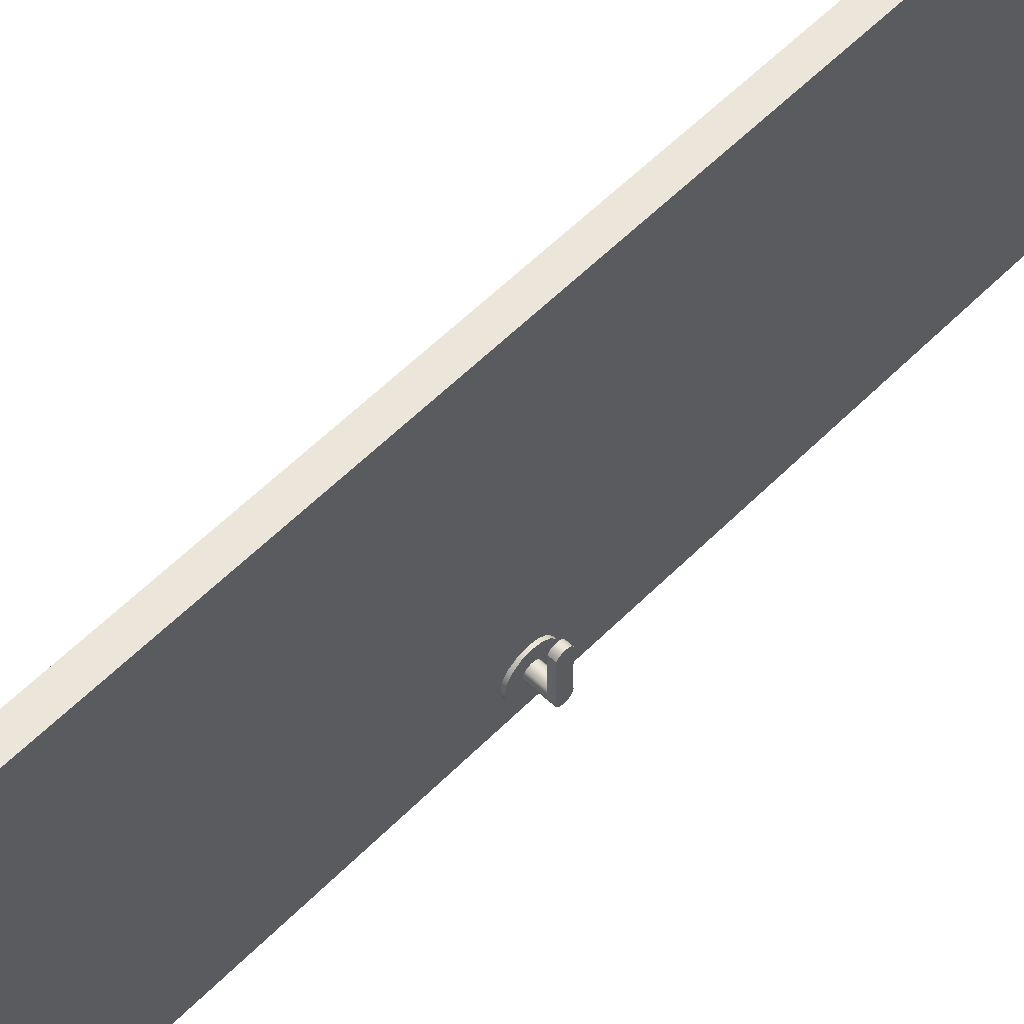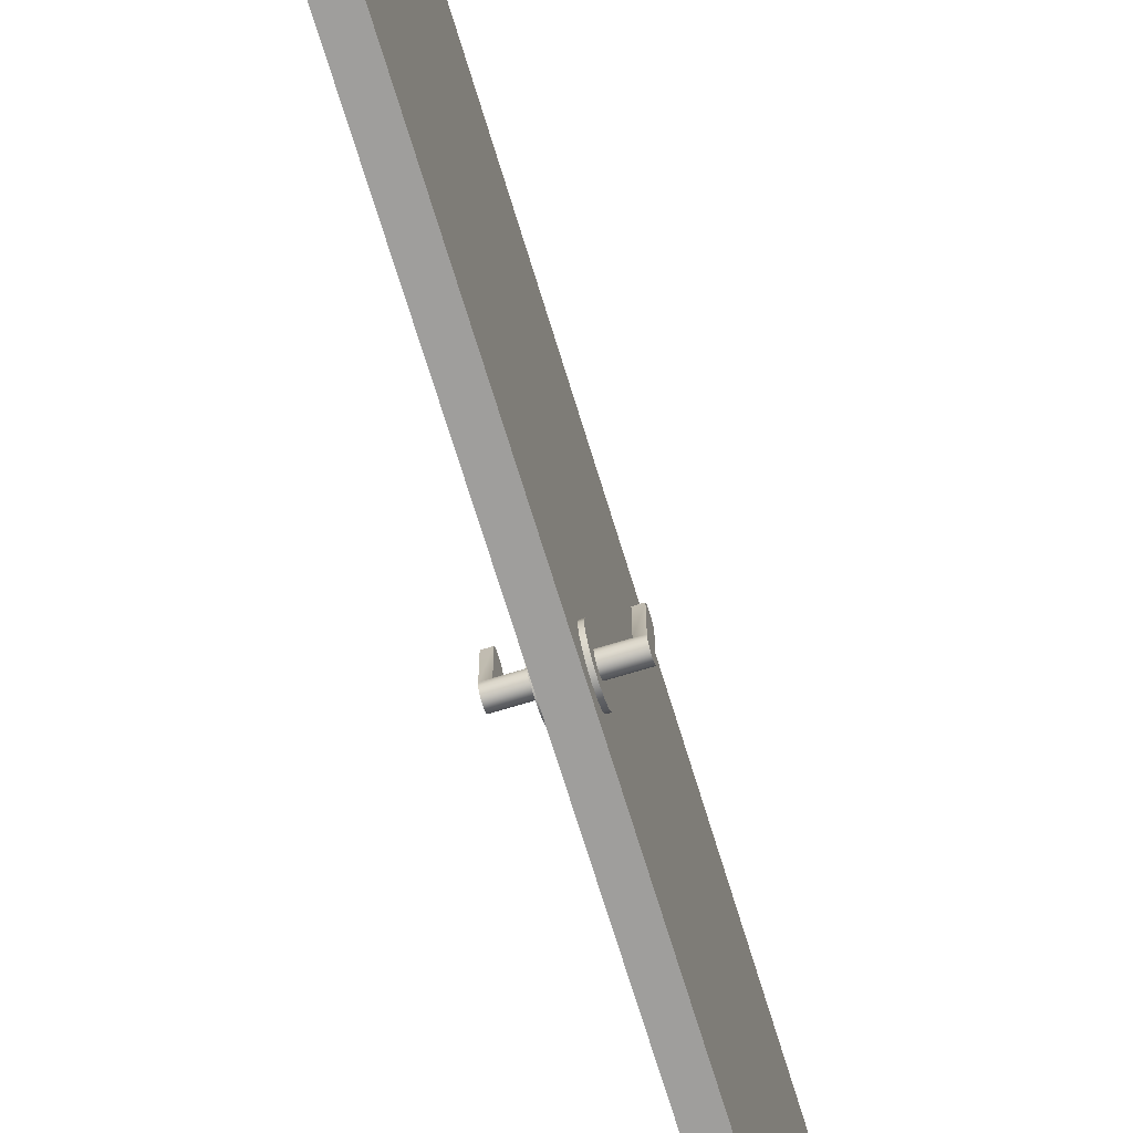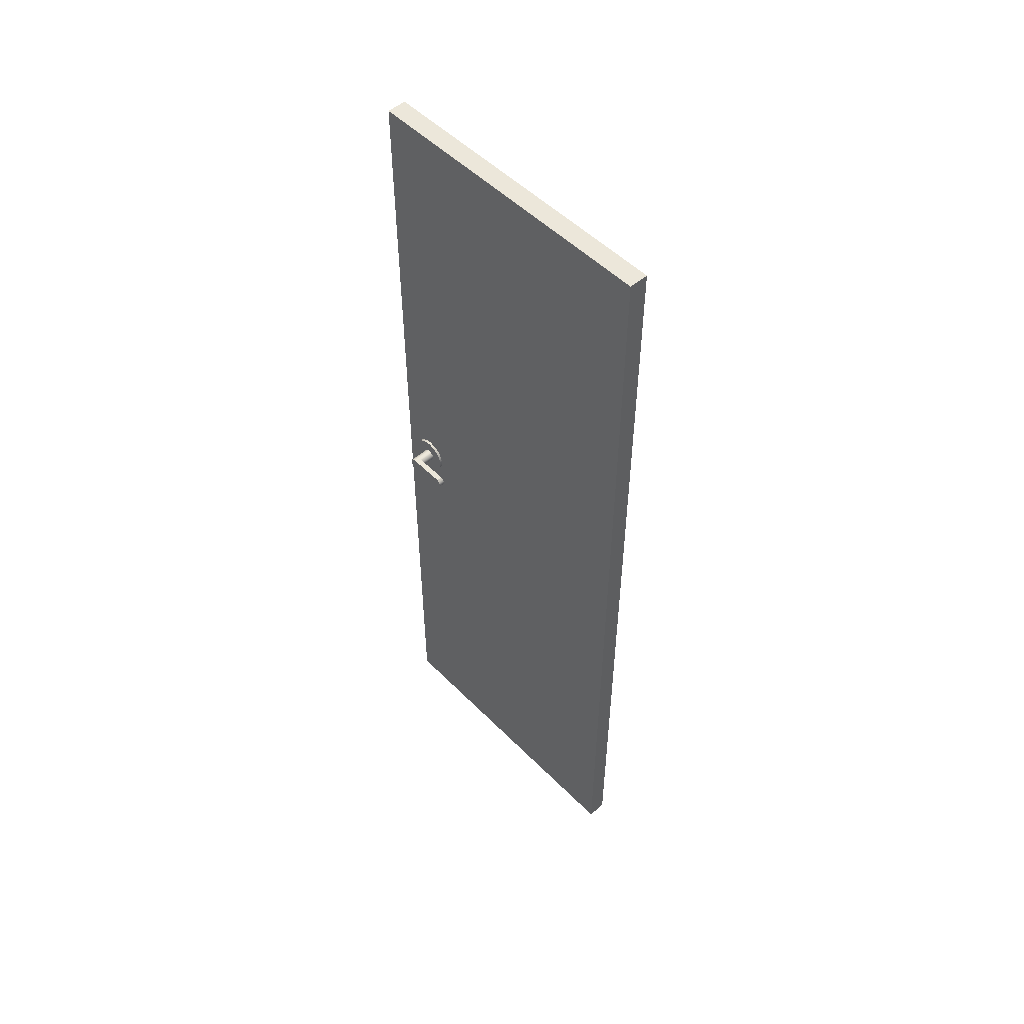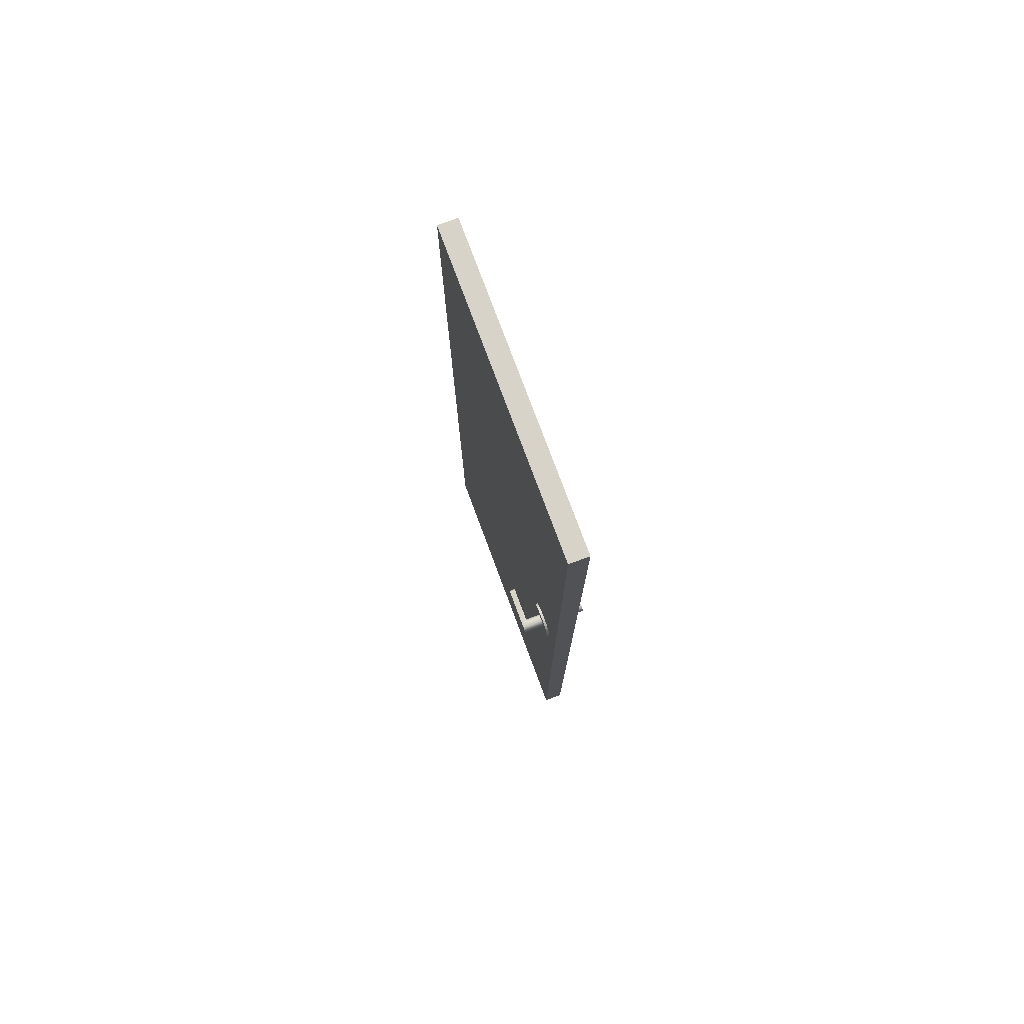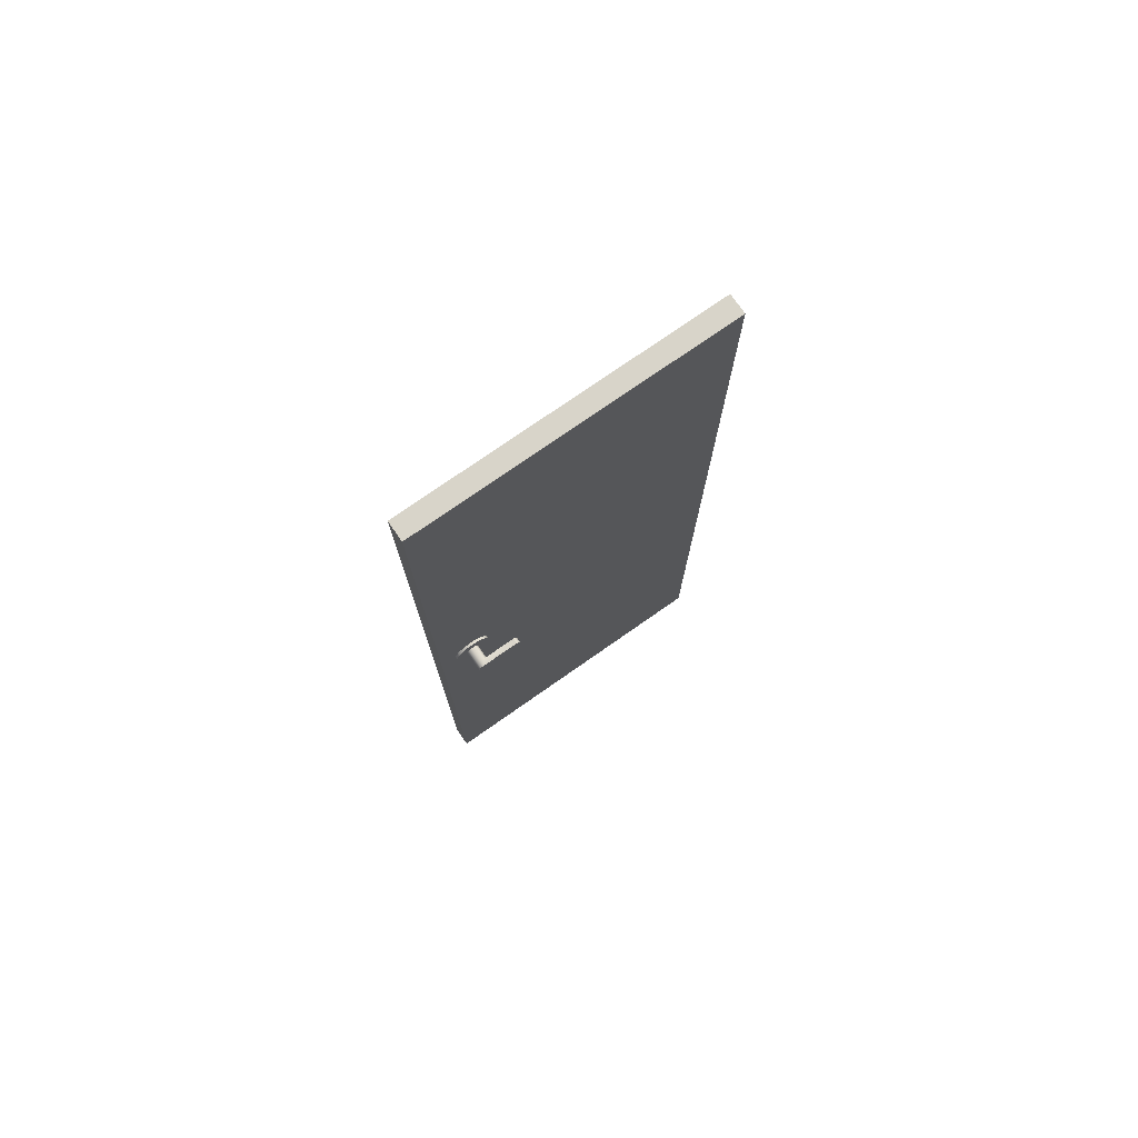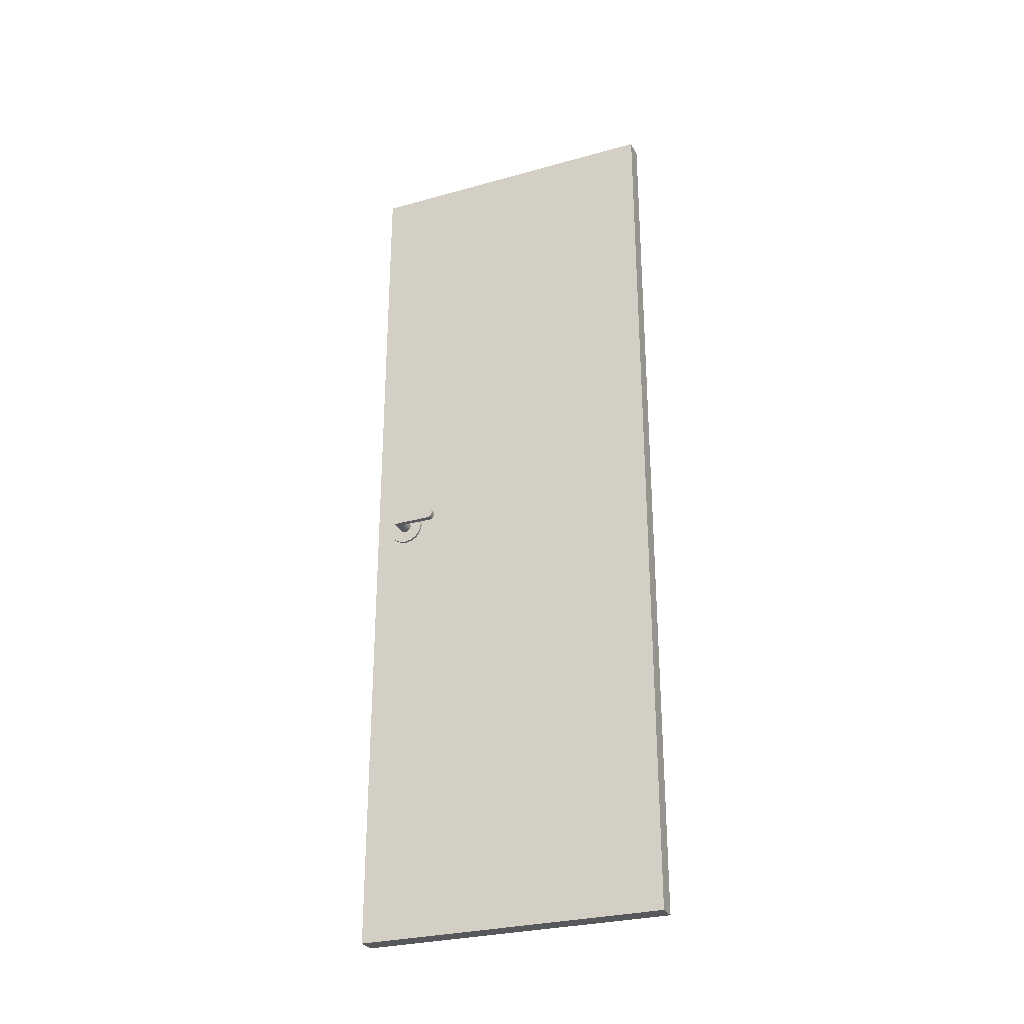
<metadata>
{"format":"obj","ext":"obj","renderer":"f3d","projection":"perspective","resolution":1024,"background":"white","views":[{"elev":57.0,"azim":43.8,"up":"+Z"},{"elev":-71.0,"azim":17.0,"up":"+Z"},{"elev":51.7,"azim":-42.8,"up":"+Y"},{"elev":76.9,"azim":159.6,"up":"+Y"},{"elev":75.5,"azim":-125.0,"up":"+Y"},{"elev":-28.7,"azim":-67.4,"up":"+Y"}]}
</metadata>
<code>
g default
v -0.02792 0 -2.897
v -0.02792 2.624 -2.897
v 0.02792 2.624 -2.897
v 0.02792 0 -2.897
v -0.02792 0 -2
v -0.02792 2.624 -2
v 0.02792 0 -2
v 0.02792 2.624 -2
v -0.09504 1.297 -2.807
v -0.09504 1.301 -2.813
v -0.09504 1.307 -2.816
v -0.09504 1.314 -2.818
v -0.09504 1.32 -2.816
v -0.09504 1.326 -2.813
v -0.09504 1.33 -2.807
v -0.09504 1.332 -2.8
v -0.09504 1.33 -2.793
v -0.09504 1.326 -2.787
v -0.09504 1.32 -2.783
v -0.09504 1.314 -2.782
v -0.09504 1.307 -2.783
v -0.09504 1.301 -2.787
v -0.09504 1.297 -2.793
v -0.09504 1.296 -2.8
v 0.09504 1.297 -2.807
v 0.09504 1.301 -2.813
v 0.09504 1.307 -2.816
v 0.09504 1.314 -2.818
v 0.09504 1.32 -2.816
v 0.09504 1.326 -2.813
v 0.09504 1.33 -2.807
v 0.09504 1.332 -2.8
v 0.09504 1.33 -2.793
v 0.09504 1.326 -2.787
v 0.09504 1.32 -2.783
v 0.09504 1.314 -2.782
v 0.09504 1.307 -2.783
v 0.09504 1.301 -2.787
v 0.09504 1.297 -2.793
v 0.09504 1.296 -2.8
v -0.09504 1.314 -2.8
v 0.09504 1.314 -2.8
v -0.07872 1.297 -2.807
v -0.07872 1.296 -2.8
v -0.07872 1.297 -2.793
v -0.07872 1.301 -2.787
v -0.07872 1.307 -2.783
v -0.07872 1.314 -2.782
v -0.07872 1.32 -2.783
v -0.07872 1.326 -2.787
v -0.07872 1.33 -2.793
v -0.07872 1.332 -2.8
v -0.07872 1.33 -2.807
v -0.07872 1.326 -2.813
v -0.07872 1.32 -2.816
v -0.07872 1.314 -2.818
v -0.07872 1.307 -2.816
v -0.07872 1.301 -2.813
v 0.07872 1.297 -2.807
v 0.07872 1.296 -2.8
v 0.07872 1.297 -2.793
v 0.07872 1.301 -2.787
v 0.07872 1.307 -2.783
v 0.07872 1.314 -2.782
v 0.07872 1.32 -2.783
v 0.07872 1.326 -2.787
v 0.07872 1.33 -2.793
v 0.07872 1.332 -2.8
v 0.07872 1.33 -2.807
v 0.07872 1.326 -2.813
v 0.07872 1.32 -2.816
v 0.07872 1.314 -2.818
v 0.07872 1.307 -2.816
v 0.07872 1.301 -2.813
v -0.09504 1.33 -2.692
v -0.09504 1.326 -2.686
v -0.07872 1.326 -2.686
v -0.07872 1.33 -2.692
v -0.09504 1.32 -2.682
v -0.07872 1.32 -2.682
v -0.09504 1.314 -2.681
v -0.07872 1.314 -2.681
v -0.09504 1.307 -2.682
v -0.07872 1.307 -2.682
v -0.09504 1.301 -2.686
v -0.07872 1.301 -2.686
v -0.09504 1.297 -2.692
v -0.07872 1.297 -2.692
v 0.07872 1.297 -2.692
v 0.07872 1.301 -2.686
v 0.09504 1.297 -2.692
v 0.09504 1.301 -2.686
v 0.07872 1.307 -2.682
v 0.09504 1.307 -2.682
v 0.07872 1.314 -2.681
v 0.09504 1.314 -2.681
v 0.07872 1.32 -2.682
v 0.09504 1.32 -2.682
v 0.07872 1.326 -2.686
v 0.09504 1.326 -2.686
v 0.07872 1.33 -2.692
v 0.09504 1.33 -2.692
v -0.03537 1.265 -2.82
v -0.03537 1.276 -2.837
v -0.03537 1.293 -2.849
v -0.03537 1.314 -2.853
v -0.03537 1.334 -2.849
v -0.03537 1.351 -2.837
v -0.03537 1.362 -2.82
v -0.03537 1.367 -2.8
v -0.03537 1.362 -2.78
v -0.03537 1.351 -2.762
v -0.03537 1.334 -2.751
v -0.03537 1.314 -2.747
v -0.03537 1.293 -2.751
v -0.03537 1.276 -2.762
v -0.03537 1.265 -2.78
v -0.03537 1.261 -2.8
v 0.03537 1.265 -2.82
v 0.03537 1.276 -2.837
v 0.03537 1.293 -2.849
v 0.03537 1.314 -2.853
v 0.03537 1.334 -2.849
v 0.03537 1.351 -2.837
v 0.03537 1.362 -2.82
v 0.03537 1.367 -2.8
v 0.03537 1.362 -2.78
v 0.03537 1.351 -2.762
v 0.03537 1.334 -2.751
v 0.03537 1.314 -2.747
v 0.03537 1.293 -2.751
v 0.03537 1.276 -2.762
v 0.03537 1.265 -2.78
v 0.03537 1.261 -2.8
v -0.03537 1.314 -2.8
v 0.03537 1.314 -2.8
g DoorNoLight_LP
f 6 5 7 8
f 2 1 5 6
f 1 4 7 5
f 4 3 8 7
f 3 2 6 8
f 2 3 4 1
f 9 10 58 43
f 10 11 57 58
f 11 12 56 57
f 12 13 55 56
f 13 14 54 55
f 14 15 53 54
f 15 16 52 53
f 16 17 51 52
f 75 76 77 78
f 76 79 80 77
f 79 81 82 80
f 81 83 84 82
f 83 85 86 84
f 85 87 88 86
f 23 24 44 45
f 24 9 43 44
f 11 10 41 12
f 13 12 41 14
f 15 14 41 16
f 17 16 41 18
f 19 18 41 20
f 21 20 41 22
f 23 22 41 24
f 9 24 41 10
f 42 26 27 28
f 42 28 29 30
f 42 30 31 32
f 42 32 33 34
f 42 34 35 36
f 42 36 37 38
f 42 38 39 40
f 42 40 25 26
f 60 44 43 59
f 61 45 44 60
f 62 46 45 61
f 63 47 46 62
f 64 48 47 63
f 65 49 48 64
f 66 50 49 65
f 67 51 50 66
f 68 52 51 67
f 69 53 52 68
f 70 54 53 69
f 71 55 54 70
f 72 56 55 71
f 73 57 56 72
f 74 58 57 73
f 59 43 58 74
f 60 59 25 40
f 61 60 40 39
f 90 89 91 92
f 93 90 92 94
f 95 93 94 96
f 97 95 96 98
f 99 97 98 100
f 101 99 100 102
f 68 67 33 32
f 69 68 32 31
f 70 69 31 30
f 71 70 30 29
f 72 71 29 28
f 73 72 28 27
f 74 73 27 26
f 59 74 26 25
f 17 18 76 75
f 50 51 78 77
f 51 17 75 78
f 18 19 79 76
f 49 50 77 80
f 19 20 81 79
f 48 49 80 82
f 20 21 83 81
f 47 48 82 84
f 21 22 85 83
f 46 47 84 86
f 22 23 87 85
f 23 45 88 87
f 45 46 86 88
f 62 61 89 90
f 61 39 91 89
f 39 38 92 91
f 63 62 90 93
f 38 37 94 92
f 64 63 93 95
f 37 36 96 94
f 65 64 95 97
f 36 35 98 96
f 66 65 97 99
f 35 34 100 98
f 67 66 99 101
f 34 33 102 100
f 33 67 101 102
f 103 104 120 119
f 104 105 121 120
f 105 106 122 121
f 106 107 123 122
f 107 108 124 123
f 108 109 125 124
f 109 110 126 125
f 110 111 127 126
f 111 112 128 127
f 112 113 129 128
f 113 114 130 129
f 114 115 131 130
f 115 116 132 131
f 116 117 133 132
f 117 118 134 133
f 118 103 119 134
f 104 103 135
f 105 104 135
f 106 105 135
f 107 106 135
f 108 107 135
f 109 108 135
f 110 109 135
f 111 110 135
f 112 111 135
f 113 112 135
f 114 113 135
f 115 114 135
f 116 115 135
f 117 116 135
f 118 117 135
f 103 118 135
f 136 120 121 122
f 136 122 123 124
f 136 124 125 126
f 136 126 127 128
f 136 128 129 130
f 136 130 131 132
f 136 132 133 134
f 136 134 119 120

</code>
